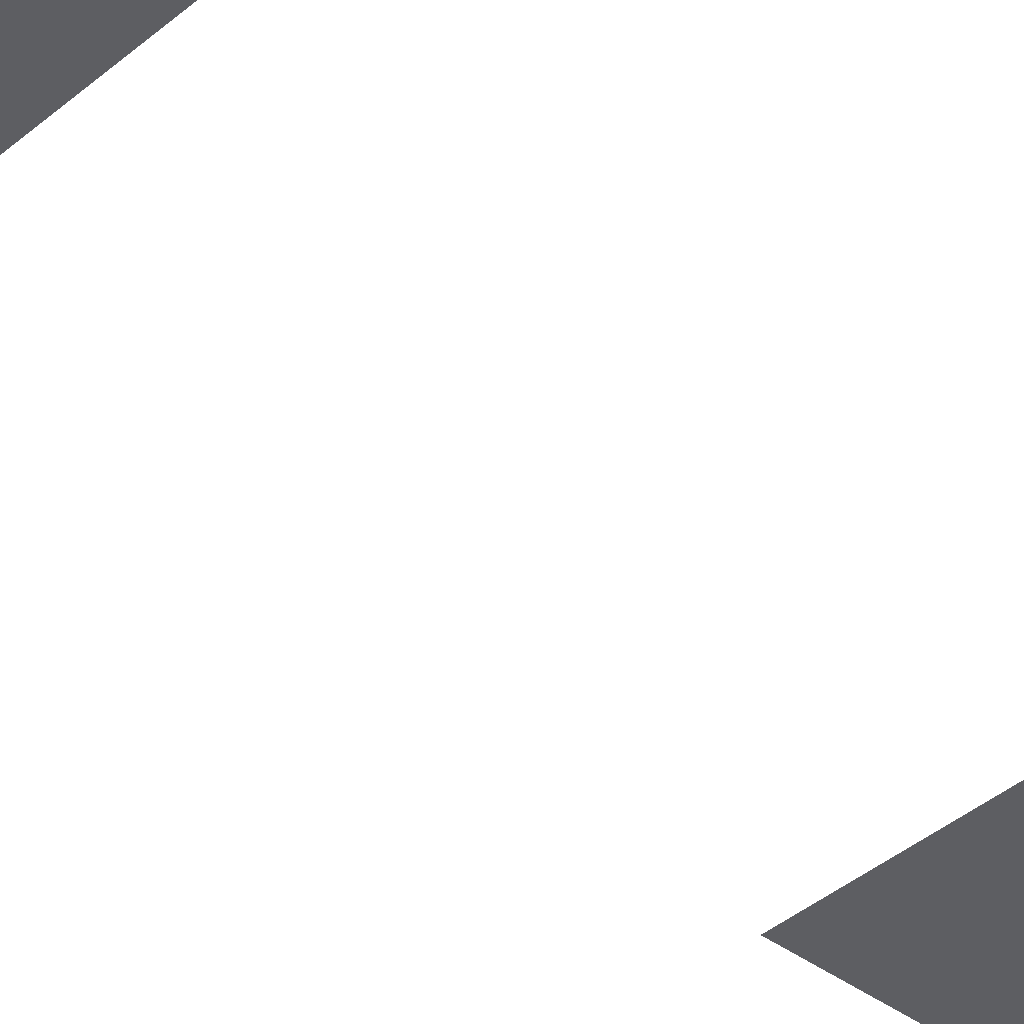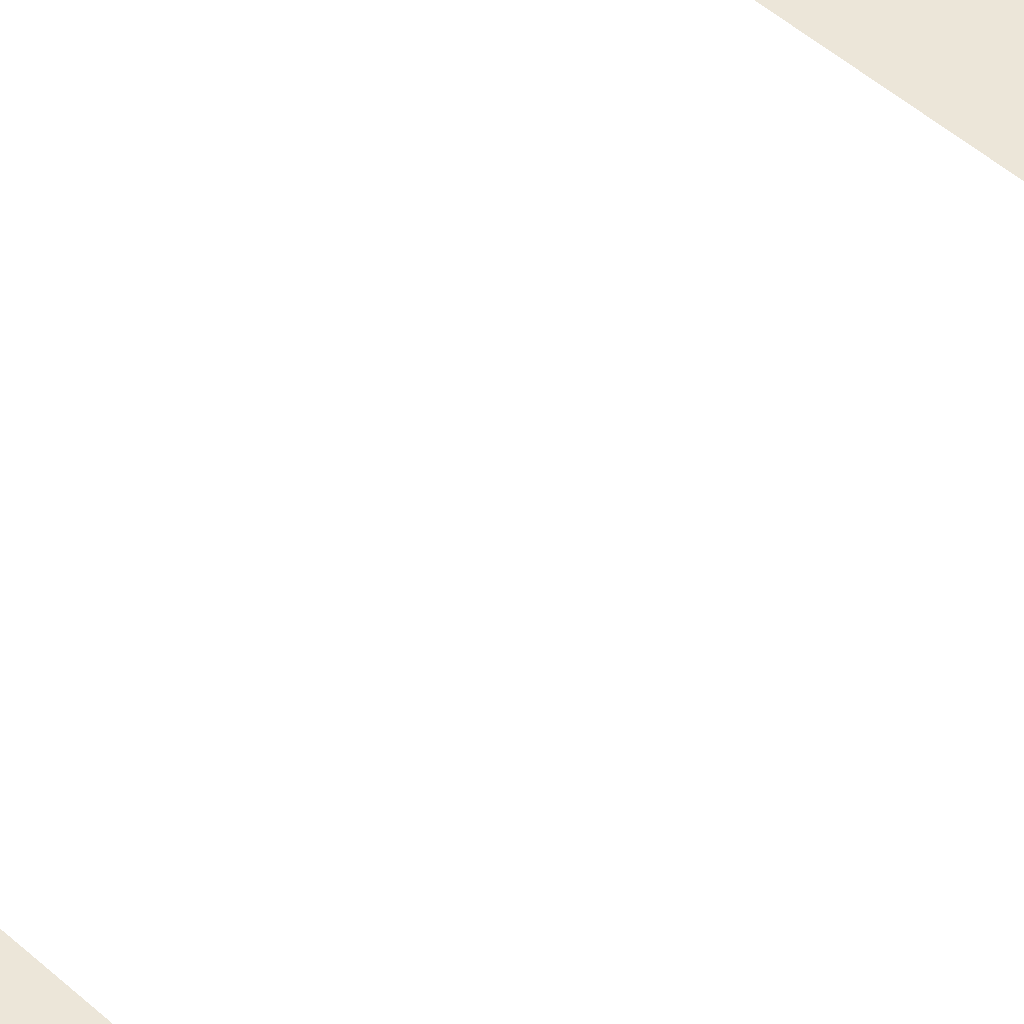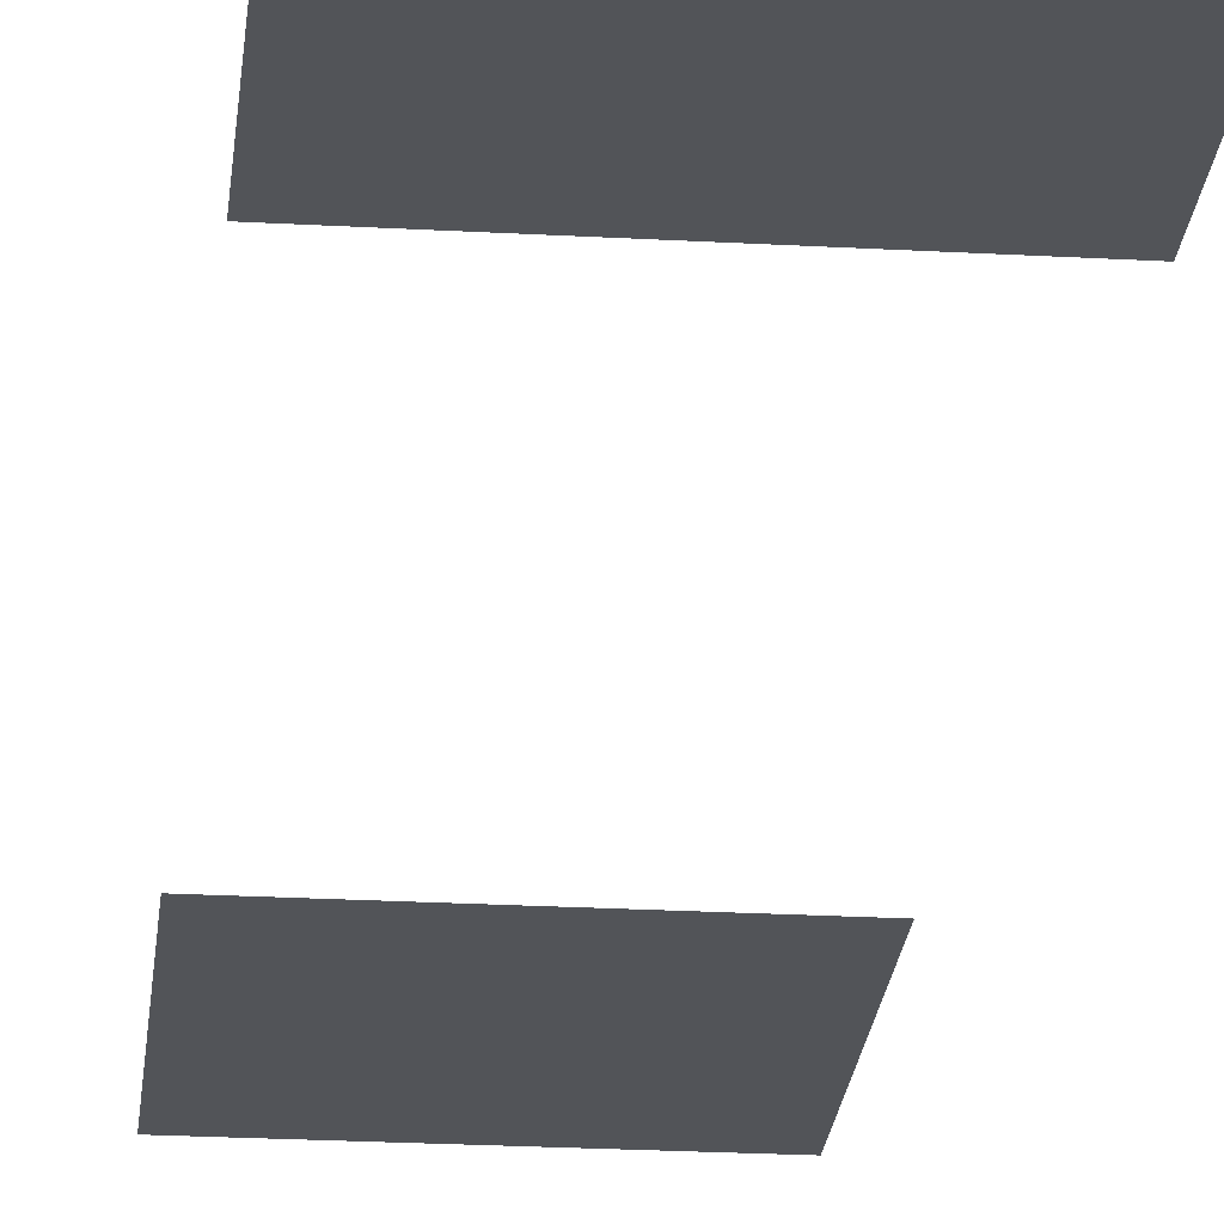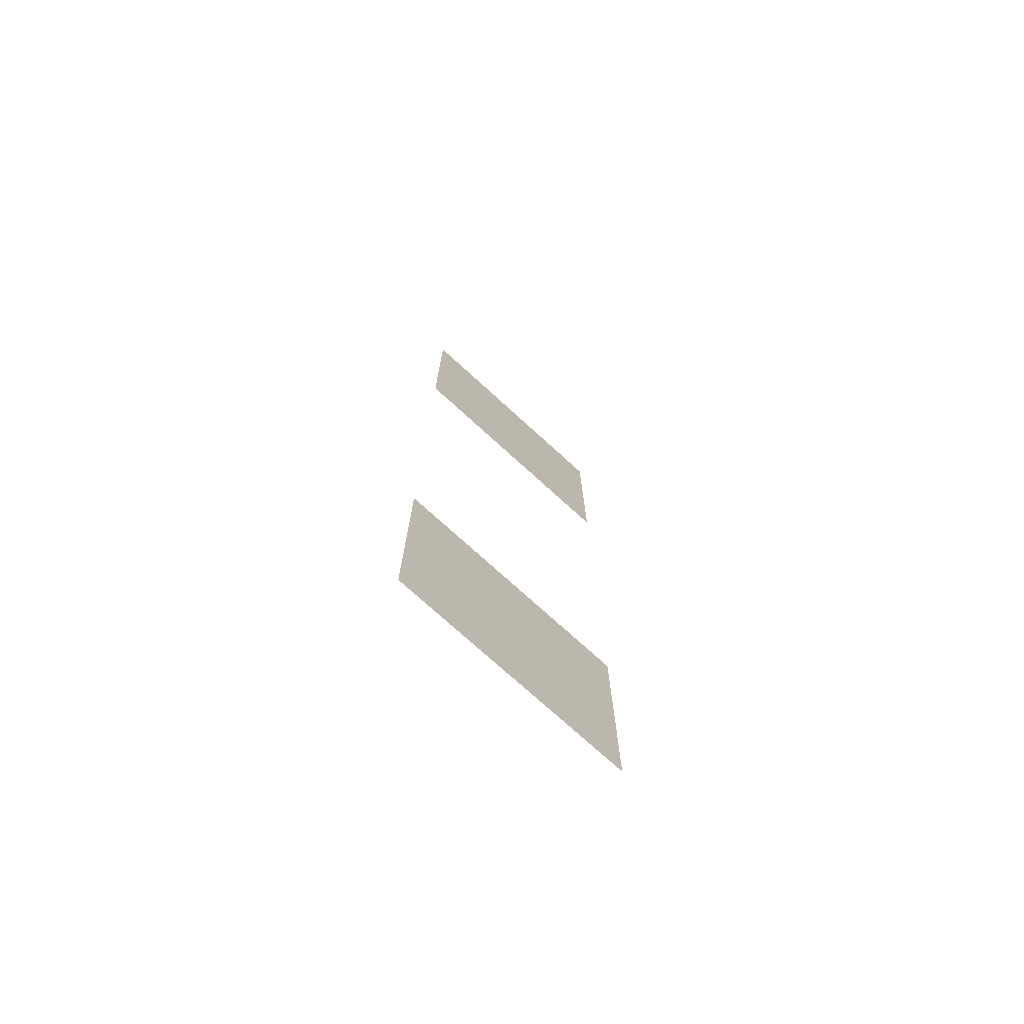
<metadata>
{"format":"obj","ext":"obj","renderer":"f3d","projection":"perspective","resolution":1024,"background":"white","views":[{"elev":-39.1,"azim":-133.1,"up":"+Z"},{"elev":49.4,"azim":44.6,"up":"+Z"},{"elev":-23.0,"azim":-5.5,"up":"+Z"},{"elev":-74.2,"azim":-42.4,"up":"+Y"}]}
</metadata>
<code>
v -59 -51 0
v -60 -51 0
v -60 -50 0
v -59 -50 0
v -59 -54 0
v -60 -54 0
v -60 -53 0
v -59 -53 0
g Beta_mesh_0040
f 1 2 3 4
f 5 6 7 8

</code>
